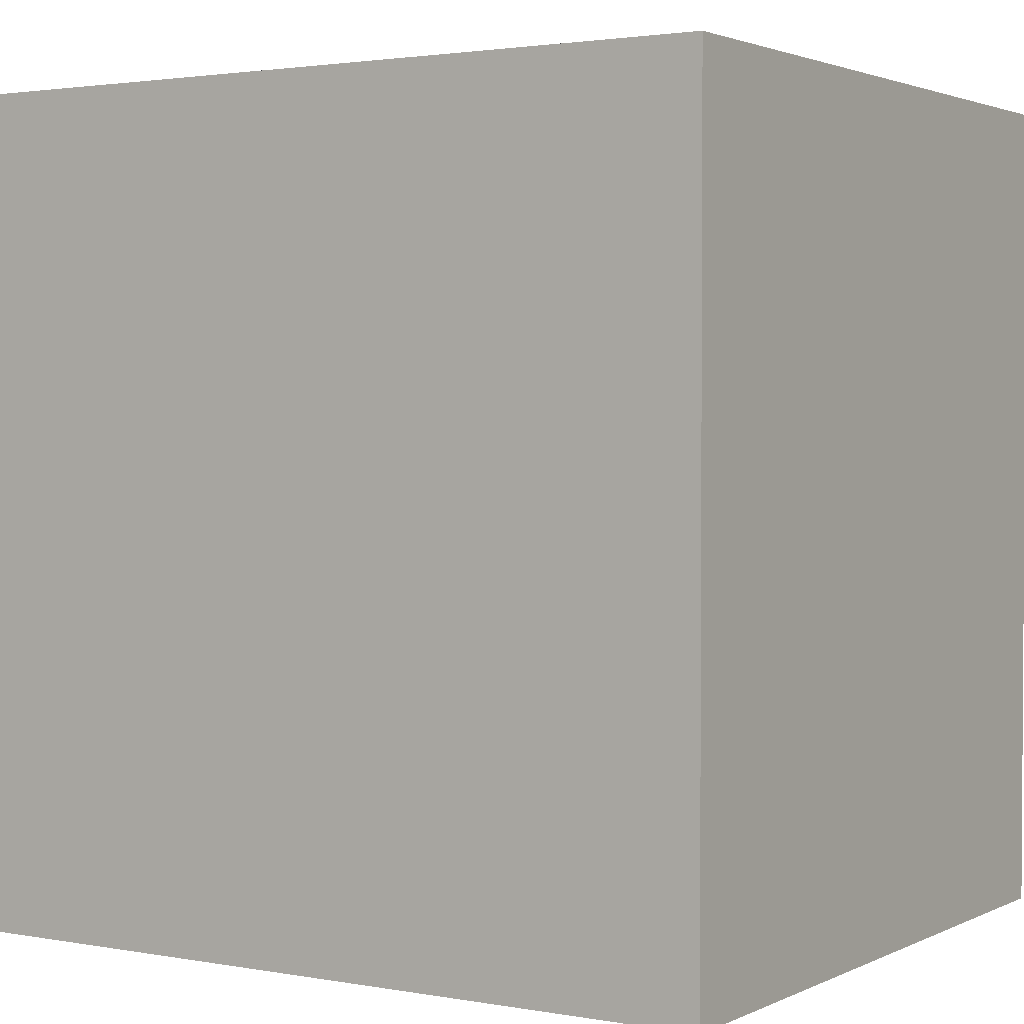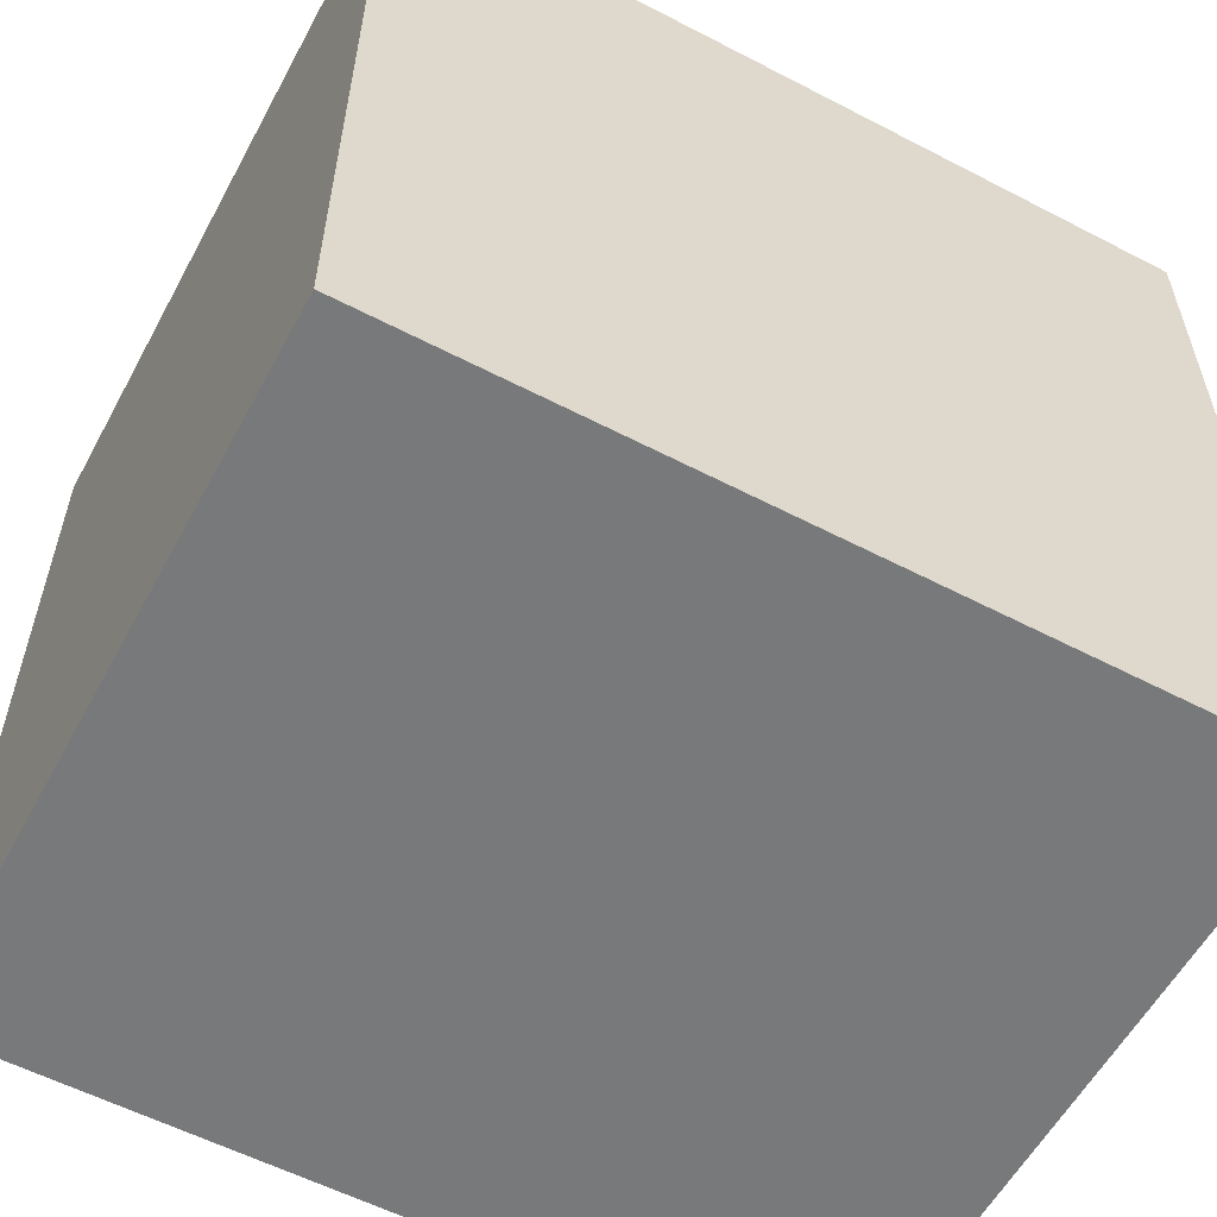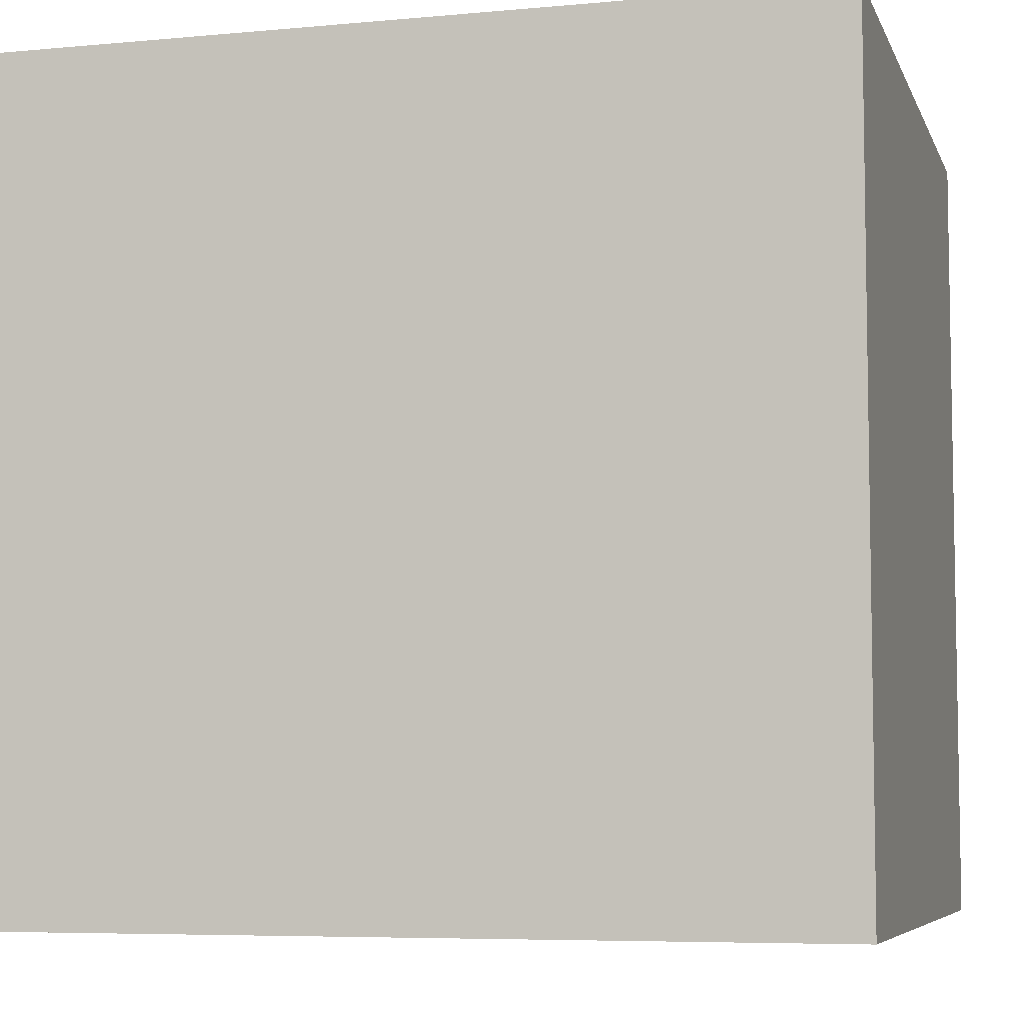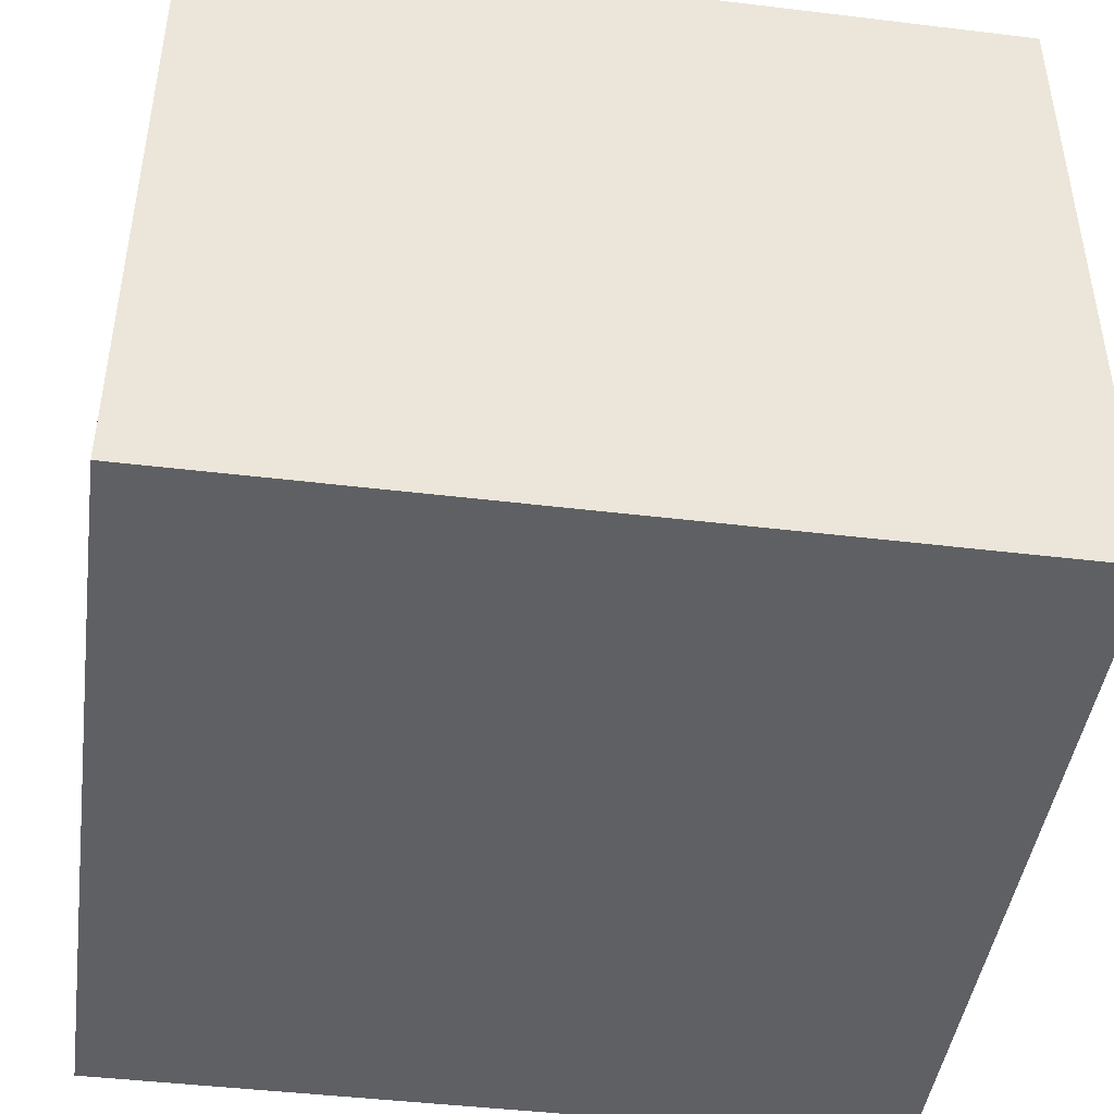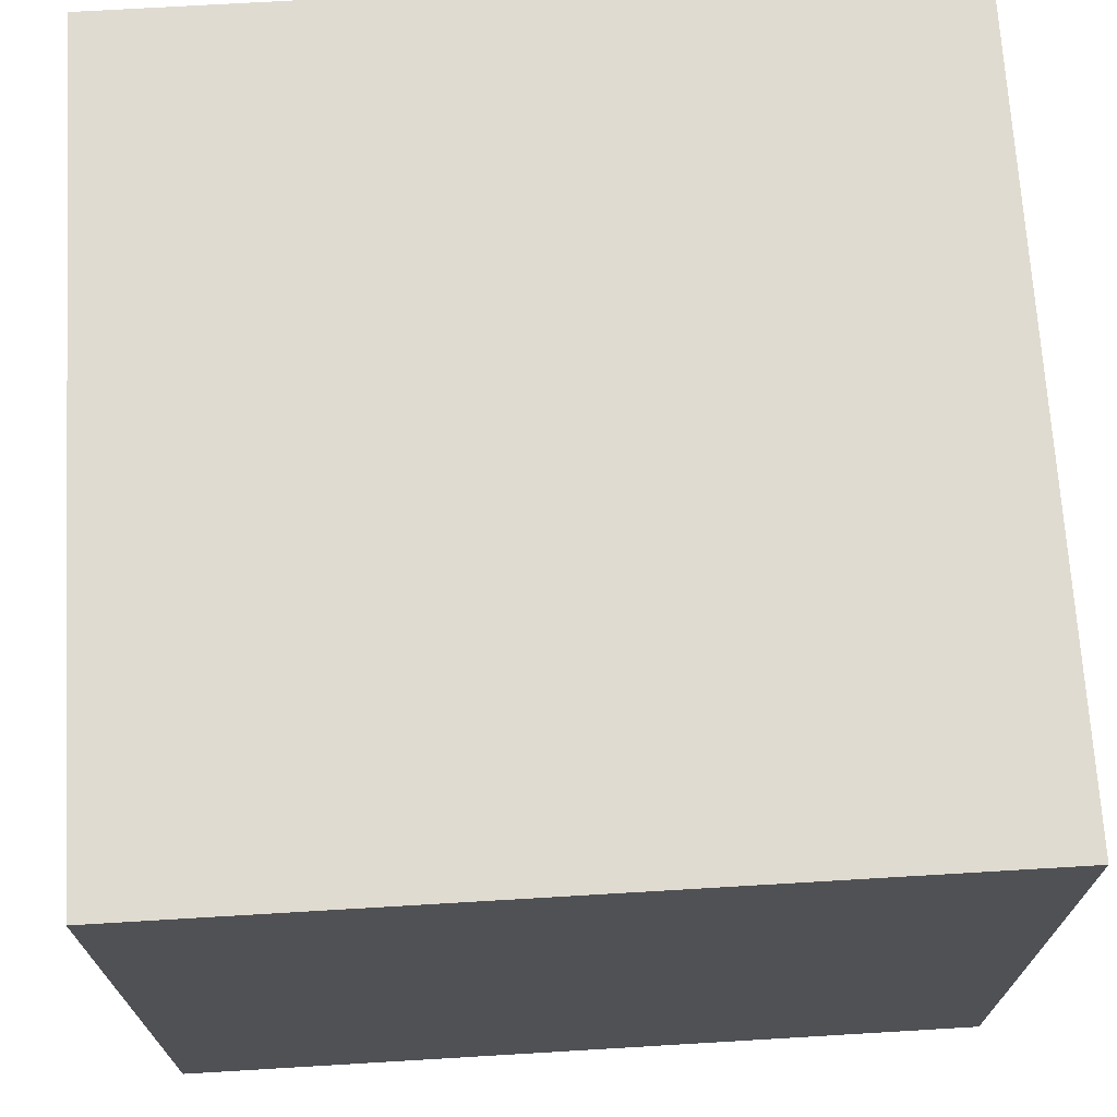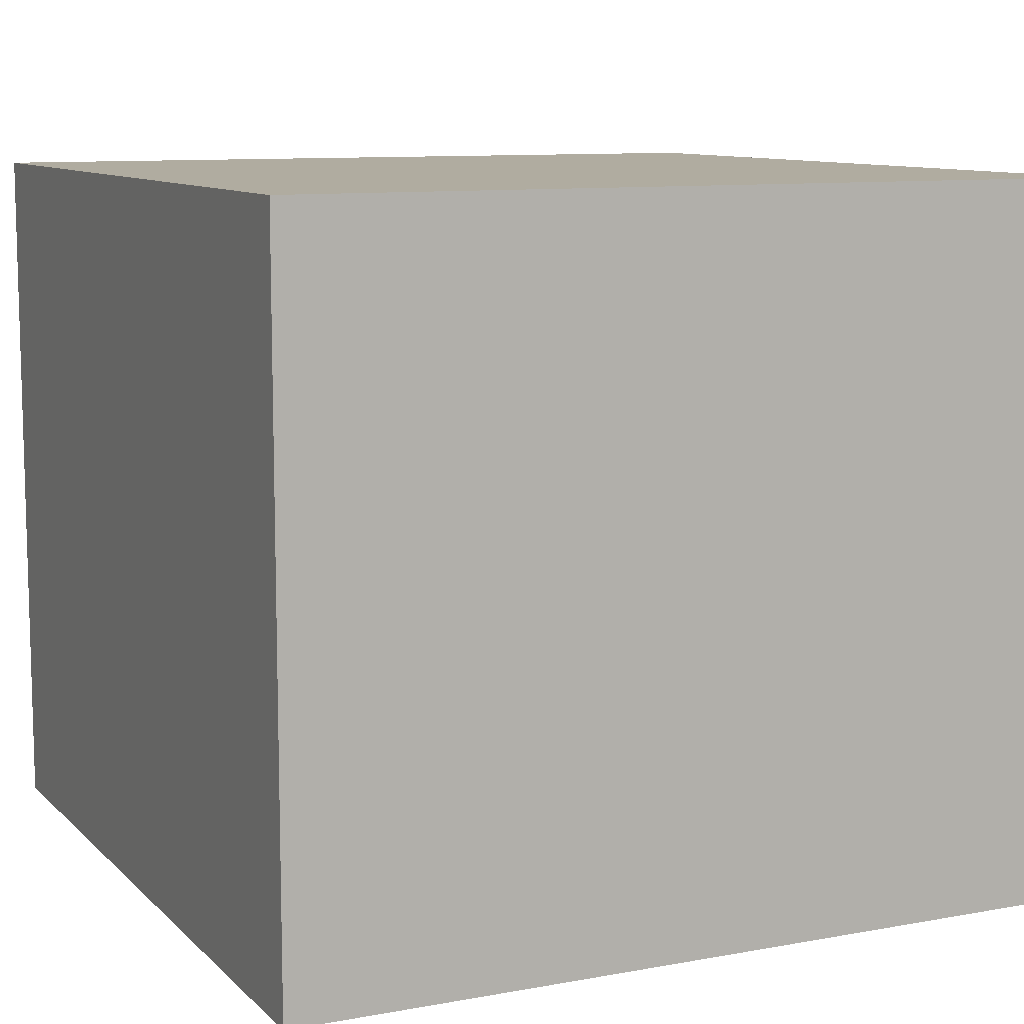
<metadata>
{"format":"obj","ext":"obj","renderer":"f3d","projection":"perspective","resolution":1024,"background":"white","views":[{"elev":2.2,"azim":32.6,"up":"+Z"},{"elev":-57.7,"azim":-28.3,"up":"+Z"},{"elev":-6.4,"azim":15.4,"up":"+Z"},{"elev":-44.6,"azim":-98.0,"up":"+Y"},{"elev":70.1,"azim":-93.4,"up":"+Y"},{"elev":9.9,"azim":-25.3,"up":"+Y"}]}
</metadata>
<code>
g hop
v 0.2613 -0.226 -0.2613
v -0.2613 -0.226 -0.2613
v -0.2613 -0.226 0.2613
v 0.2613 -0.226 0.2613
v 0.2613 0.226 0.2613
v -0.2613 0.226 0.2613
v -0.2613 0.226 -0.2613
v 0.2613 0.226 -0.2613
v -0.2613 0.226 -0.2613
v -0.2613 0.226 0.2613
v -0.2613 -0.226 0.2613
v -0.2613 -0.226 -0.2613
v -0.2613 0.226 -0.2613
v -0.2613 -0.226 -0.2613
v 0.2613 -0.226 -0.2613
v 0.2613 0.226 -0.2613
v 0.2613 0.226 0.2613
v 0.2613 0.226 -0.2613
v 0.2613 -0.226 -0.2613
v 0.2613 -0.226 0.2613
v 0.2613 0.226 0.2613
v 0.2613 -0.226 0.2613
v -0.2613 -0.226 0.2613
v -0.2613 0.226 0.2613
g hop_0
f 3 2 1
f 1 4 3
f 7 6 5
f 5 8 7
g hop_1
f 11 10 9
f 9 12 11
f 15 14 13
f 13 16 15
f 19 18 17
f 17 20 19
f 23 22 21
f 21 24 23

</code>
